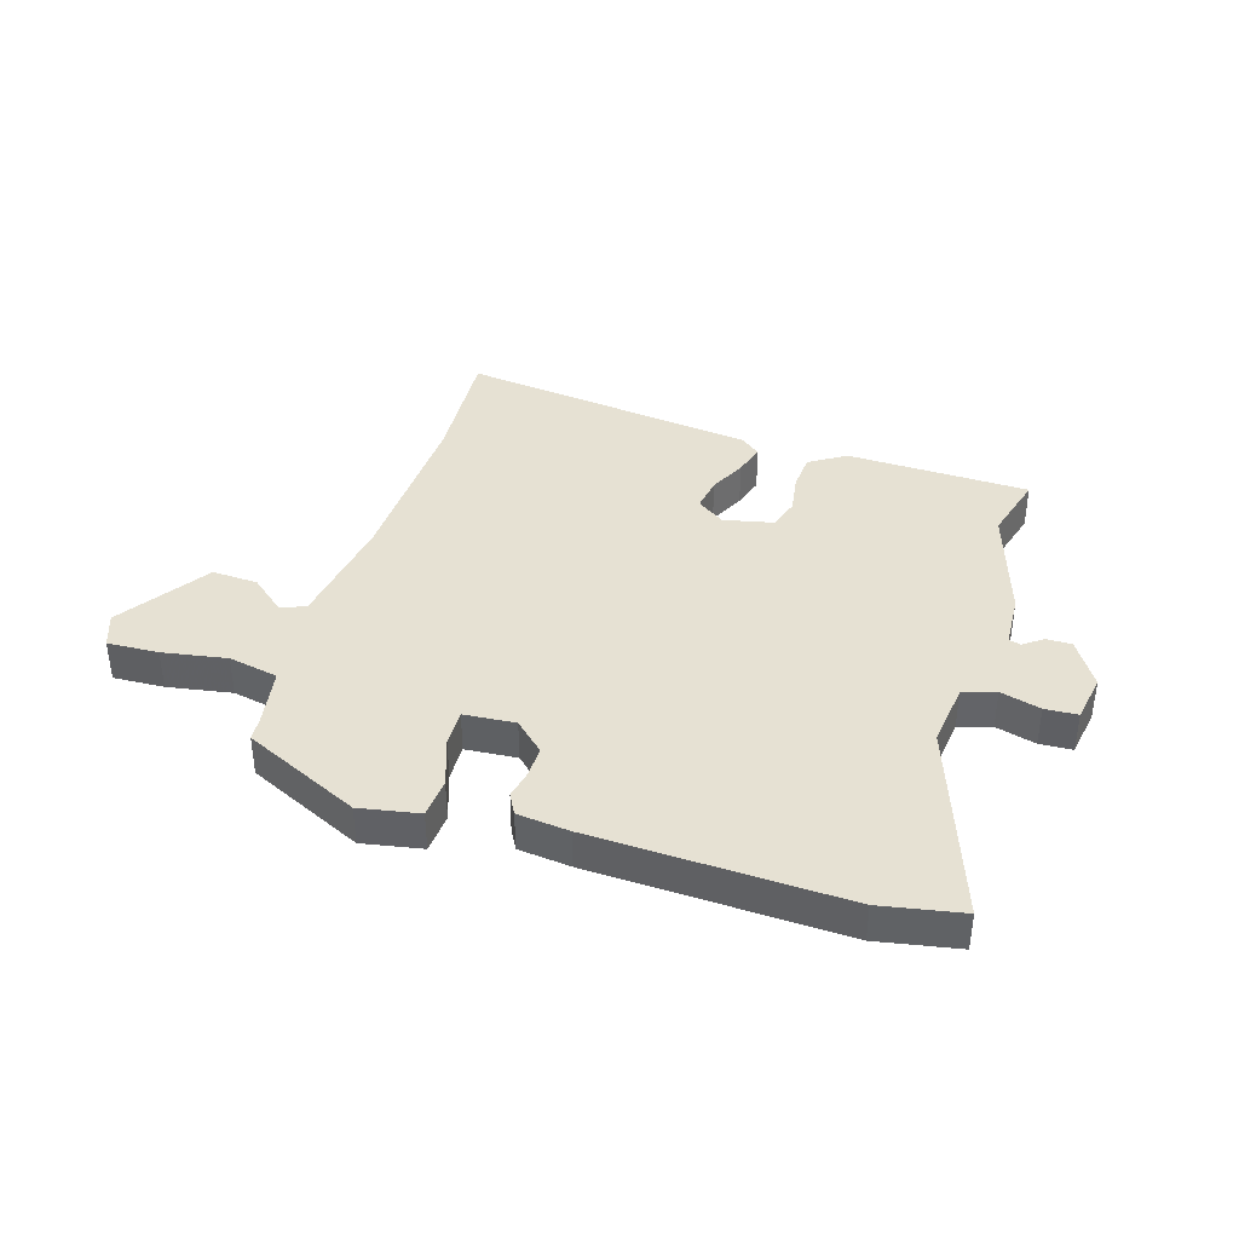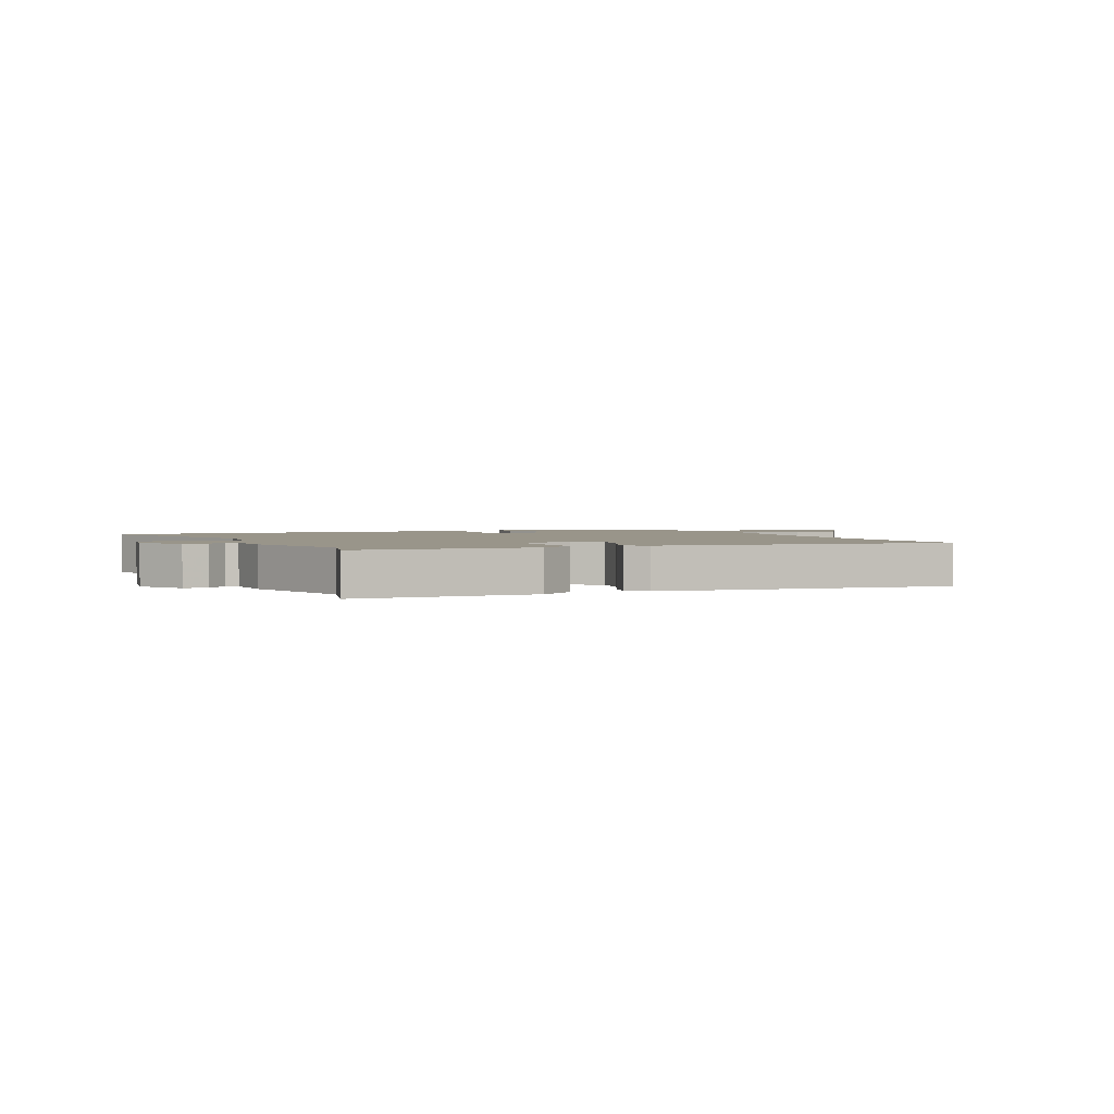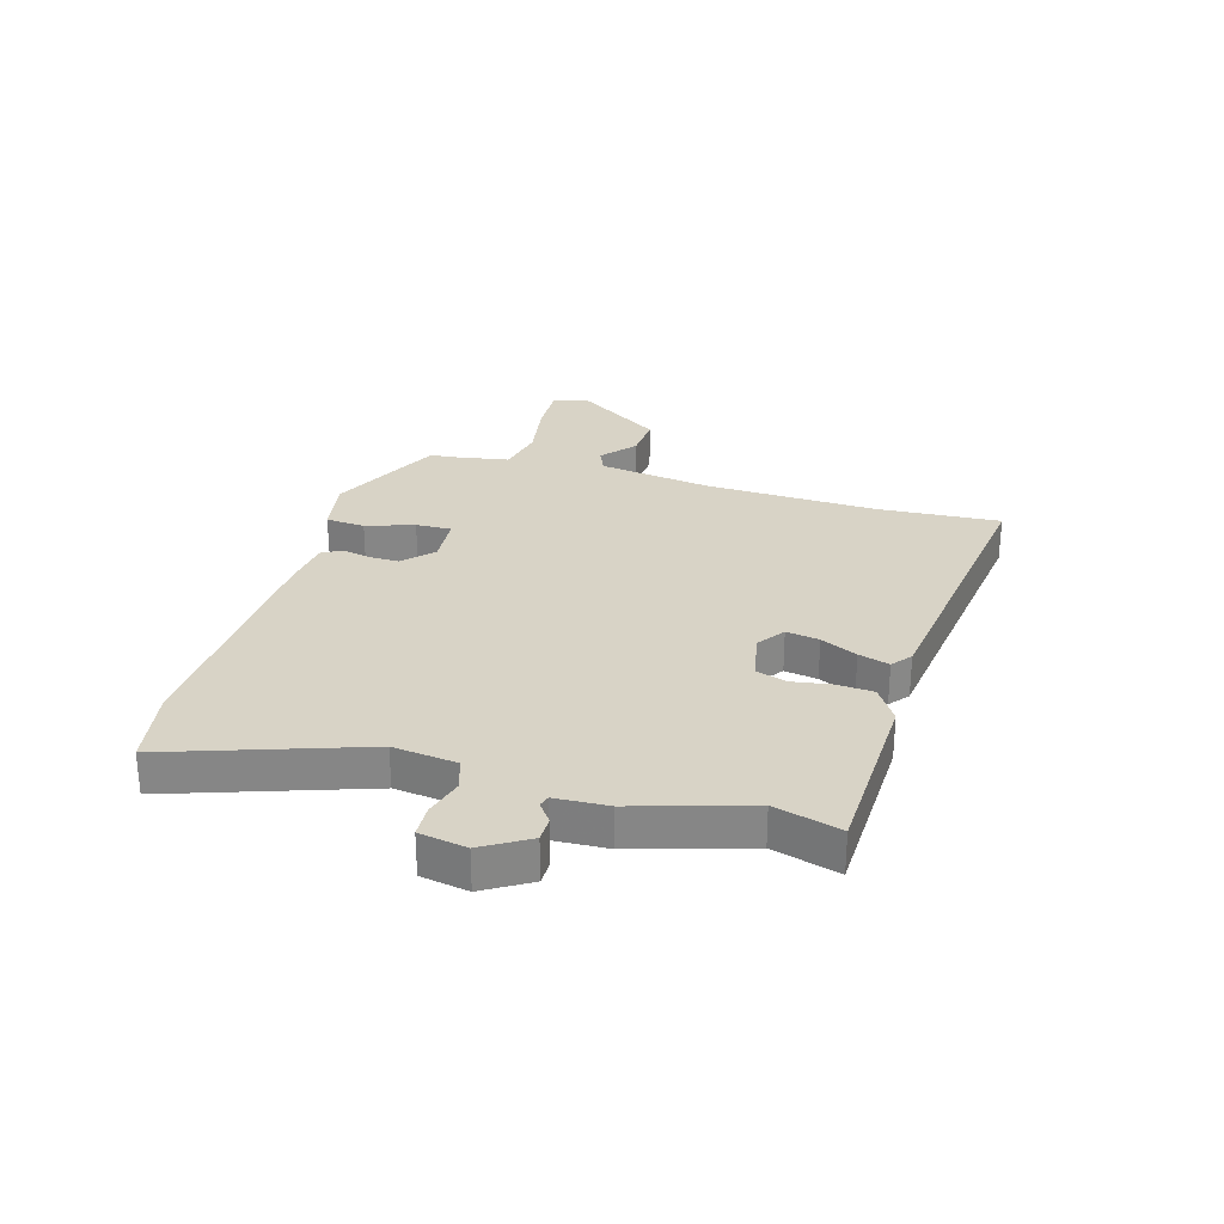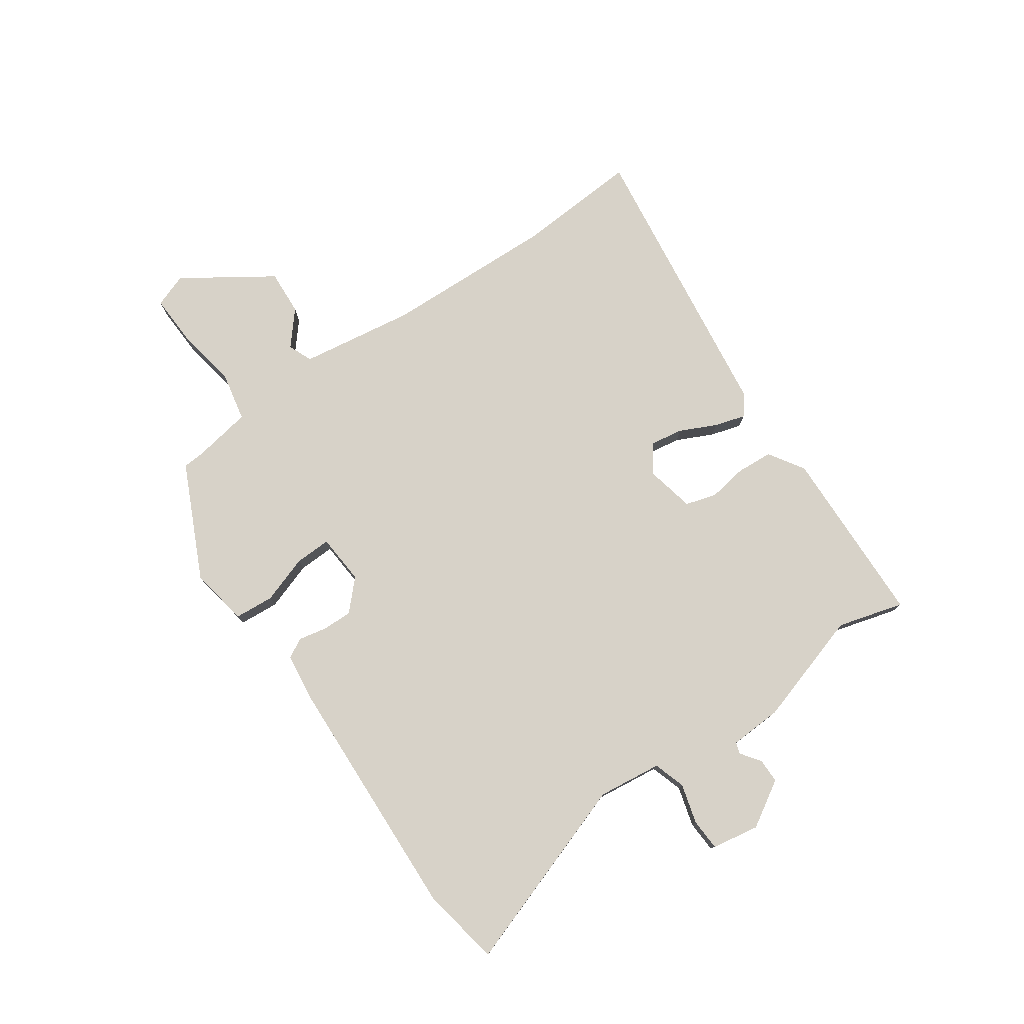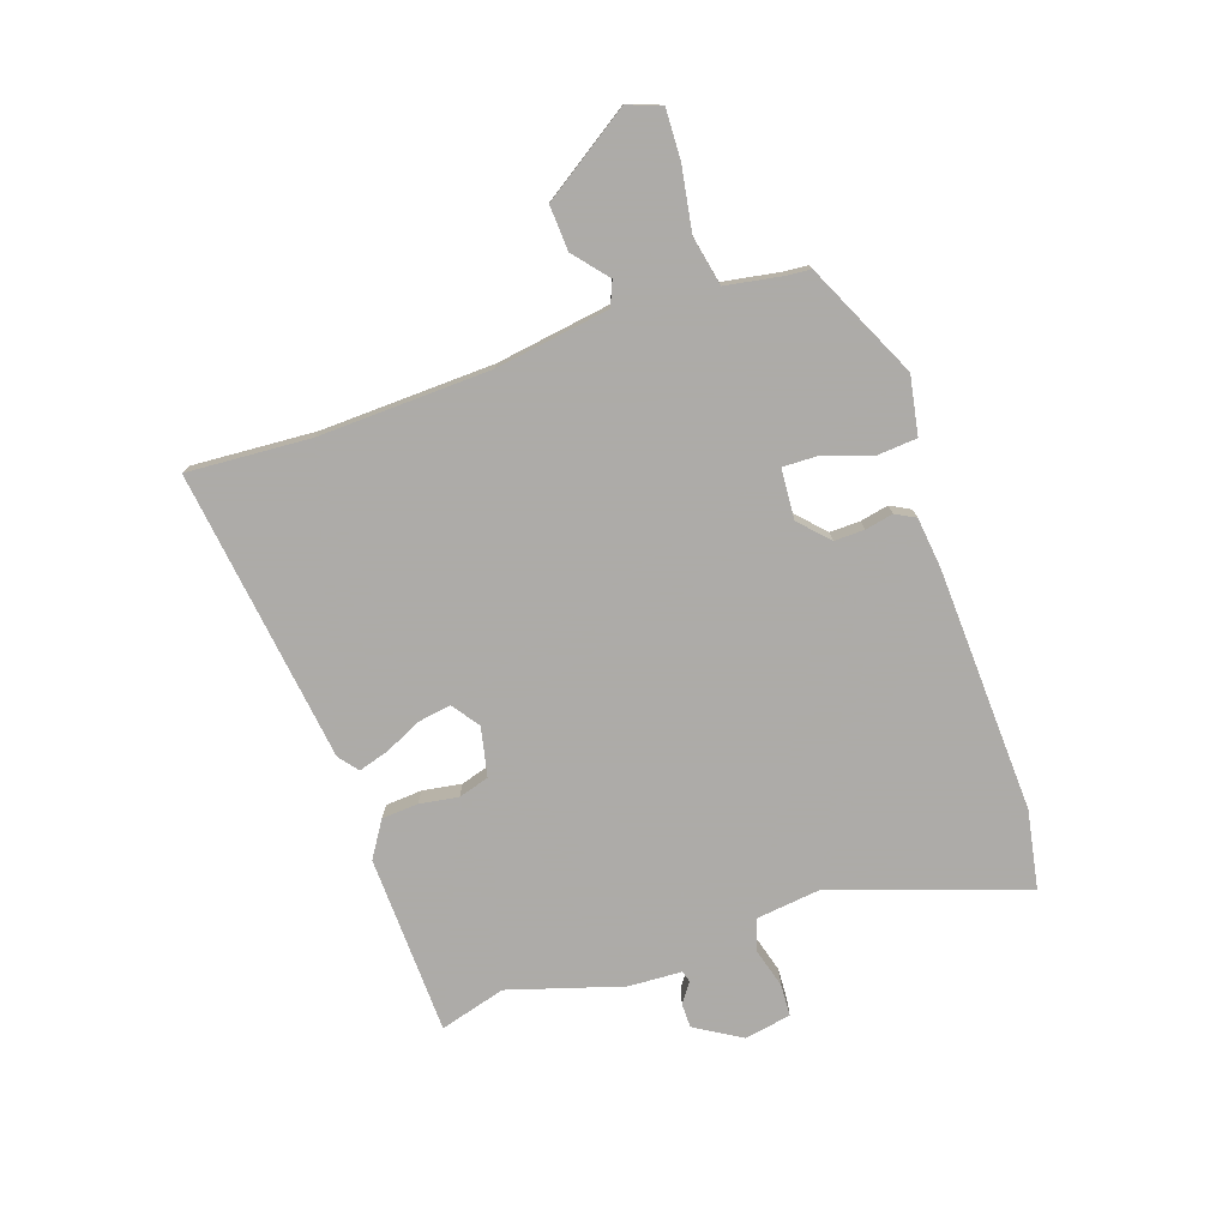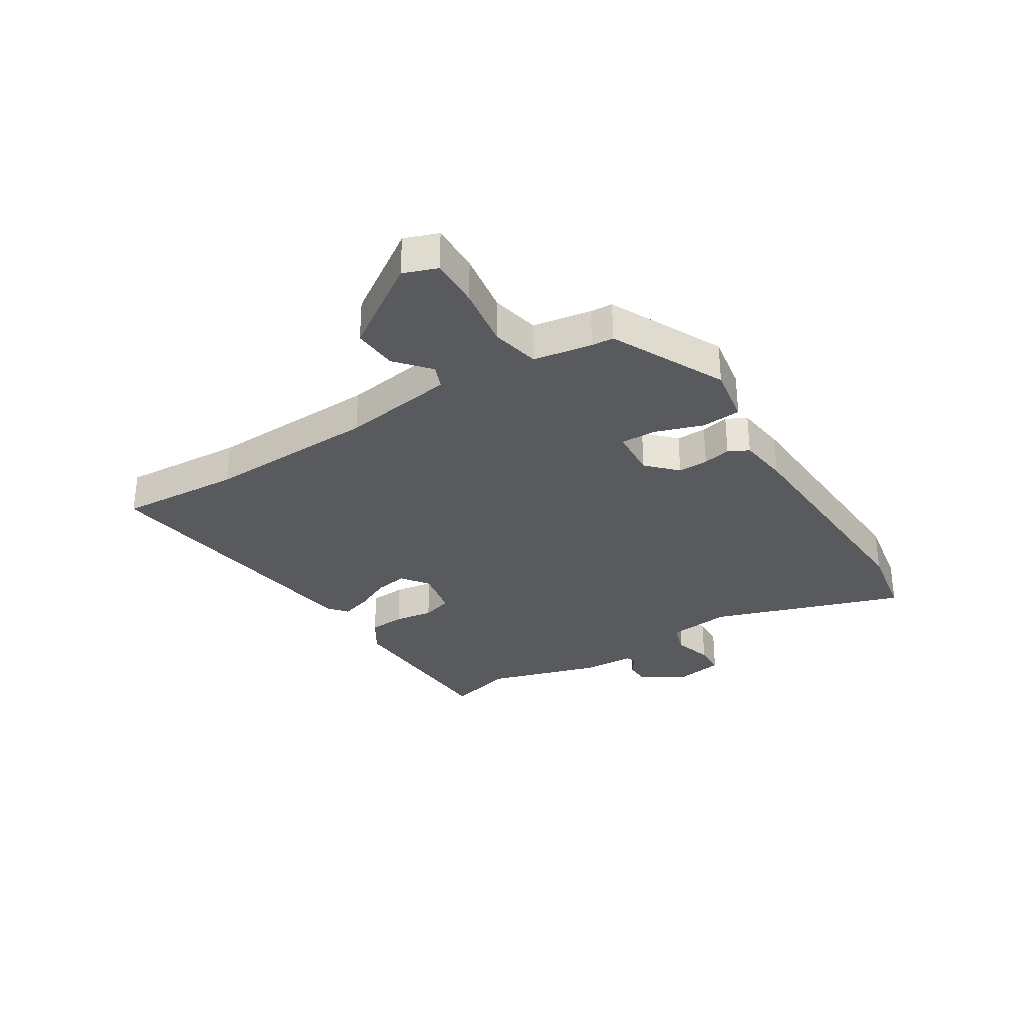
<metadata>
{"format":"obj","ext":"obj","renderer":"f3d","projection":"perspective","resolution":1024,"background":"white","views":[{"elev":38.7,"azim":17.3,"up":"+Y"},{"elev":2.1,"azim":155.4,"up":"+Y"},{"elev":28.1,"azim":106.6,"up":"+Y"},{"elev":77.3,"azim":55.5,"up":"+Y"},{"elev":-76.5,"azim":-70.9,"up":"+Y"},{"elev":-31.1,"azim":-57.3,"up":"+Y"}]}
</metadata>
<code>
v -0.485 0.07 0.445
v -0.284 0.07 0.539
v -0.182 0.07 0.52
v -0.177 0.07 0.451
v -0.206 0.07 0.367
v -0.208 0.07 0.304
v -0.12 0.07 0.297
v -0.069 0.07 0.345
v -0.07 0.07 0.398
v -0.08 0.07 0.447
v -0.061 0.07 0.482
v 0.028 0.07 0.492
v 0.458 0.07 0.508
v 0.596 0.07 0.482
v 0.479 0.07 0.145
v 0.492 0.07 0.033
v 0.548 0.07 0.015
v 0.617 0.07 0.034
v 0.673 0.07 0.031
v 0.687 0.07 -0.052
v 0.638 0.07 -0.132
v 0.595 0.07 -0.132
v 0.561 0.07 -0.107
v 0.541 0.07 -0.113
v 0.536 0.07 -0.206
v 0.474 0.07 -0.405
v 0.506 0.07 -0.521
v 0.191 0.07 -0.529
v 0.129 0.07 -0.489
v 0.125 0.07 -0.425
v 0.136 0.07 -0.357
v 0.12 0.07 -0.303
v 0.034 0.07 -0.284
v -0.014 0.07 -0.318
v -0.005 0.07 -0.376
v 0.025 0.07 -0.44
v 0.041 0.07 -0.494
v 0.007 0.07 -0.521
v -0.506 0.07 -0.586
v -0.491 0.07 -0.371
v -0.5 0.07 -0.068
v -0.529 0.07 0.132
v -0.571 0.07 0.15
v -0.631 0.07 0.1
v -0.71 0.07 0.096
v -0.812 0.07 0.251
v -0.79 0.07 0.31
v -0.702 0.07 0.306
v -0.592 0.07 0.287
v -0.506 0.07 0.304
v -0.488 0.07 0.406
v -0.485 0 0.445
v -0.284 0 0.539
v -0.182 0 0.52
v -0.177 0 0.451
v -0.206 0 0.367
v -0.208 0 0.304
v -0.12 0 0.297
v -0.069 0 0.345
v -0.07 0 0.398
v -0.08 0 0.447
v -0.061 0 0.482
v 0.028 0 0.492
v 0.458 0 0.508
v 0.596 0 0.482
v 0.479 0 0.145
v 0.492 0 0.033
v 0.548 0 0.015
v 0.617 0 0.034
v 0.673 0 0.031
v 0.687 0 -0.052
v 0.638 0 -0.132
v 0.595 0 -0.132
v 0.561 0 -0.107
v 0.541 0 -0.113
v 0.536 0 -0.206
v 0.474 0 -0.405
v 0.506 0 -0.521
v 0.191 0 -0.529
v 0.129 0 -0.489
v 0.125 0 -0.425
v 0.136 0 -0.357
v 0.12 0 -0.303
v 0.034 0 -0.284
v -0.014 0 -0.318
v -0.005 0 -0.376
v 0.025 0 -0.44
v 0.041 0 -0.494
v 0.007 0 -0.521
v -0.506 0 -0.586
v -0.491 0 -0.371
v -0.5 0 -0.068
v -0.529 0 0.132
v -0.571 0 0.15
v -0.631 0 0.1
v -0.71 0 0.096
v -0.812 0 0.251
v -0.79 0 0.31
v -0.702 0 0.306
v -0.592 0 0.287
v -0.506 0 0.304
v -0.488 0 0.406
f 47 48 49
f 46 47 49
f 45 46 49
f 44 45 49
f 43 44 49
f 42 43 49 50
f 41 42 50 51
f 38 39 40
f 37 38 40
f 36 37 40
f 35 36 40
f 51 1 2
f 41 51 2
f 40 41 2
f 35 40 2
f 34 35 2
f 29 30 31
f 28 29 31
f 27 28 31
f 26 27 31
f 26 31 32
f 25 26 32
f 24 25 32
f 21 22 23
f 20 21 23
f 19 20 23
f 18 19 23
f 17 18 23
f 16 17 23 24
f 13 14 15
f 12 13 15
f 11 12 15
f 10 11 15
f 9 10 15
f 8 9 15 16
f 24 32 33
f 16 24 33
f 8 16 33
f 7 8 33
f 3 4 5
f 2 3 5
f 6 7 33 34
f 6 34 2
f 2 5 6
f 100 99 98
f 100 98 97
f 100 97 96
f 100 96 95
f 100 95 94
f 101 100 94 93
f 102 101 93 92
f 91 90 89
f 91 89 88
f 91 88 87
f 91 87 86
f 53 52 102
f 53 102 92
f 53 92 91
f 53 91 86
f 53 86 85
f 82 81 80
f 82 80 79
f 82 79 78
f 82 78 77
f 83 82 77
f 83 77 76
f 83 76 75
f 74 73 72
f 74 72 71
f 74 71 70
f 74 70 69
f 74 69 68
f 75 74 68 67
f 66 65 64
f 66 64 63
f 66 63 62
f 66 62 61
f 66 61 60
f 67 66 60 59
f 84 83 75
f 84 75 67
f 84 67 59
f 84 59 58
f 56 55 54
f 56 54 53
f 85 84 58 57
f 53 85 57
f 57 56 53
f 1 52 53 2
f 2 53 54 3
f 3 54 55 4
f 4 55 56 5
f 5 56 57 6
f 6 57 58 7
f 7 58 59 8
f 8 59 60 9
f 9 60 61 10
f 10 61 62 11
f 11 62 63 12
f 12 63 64 13
f 13 64 65 14
f 14 65 66 15
f 15 66 67 16
f 16 67 68 17
f 17 68 69 18
f 18 69 70 19
f 19 70 71 20
f 20 71 72 21
f 21 72 73 22
f 22 73 74 23
f 23 74 75 24
f 24 75 76 25
f 25 76 77 26
f 26 77 78 27
f 27 78 79 28
f 28 79 80 29
f 29 80 81 30
f 30 81 82 31
f 31 82 83 32
f 32 83 84 33
f 33 84 85 34
f 34 85 86 35
f 35 86 87 36
f 36 87 88 37
f 37 88 89 38
f 38 89 90 39
f 39 90 91 40
f 40 91 92 41
f 41 92 93 42
f 42 93 94 43
f 43 94 95 44
f 44 95 96 45
f 45 96 97 46
f 46 97 98 47
f 47 98 99 48
f 48 99 100 49
f 49 100 101 50
f 50 101 102 51
f 51 102 52 1

</code>
